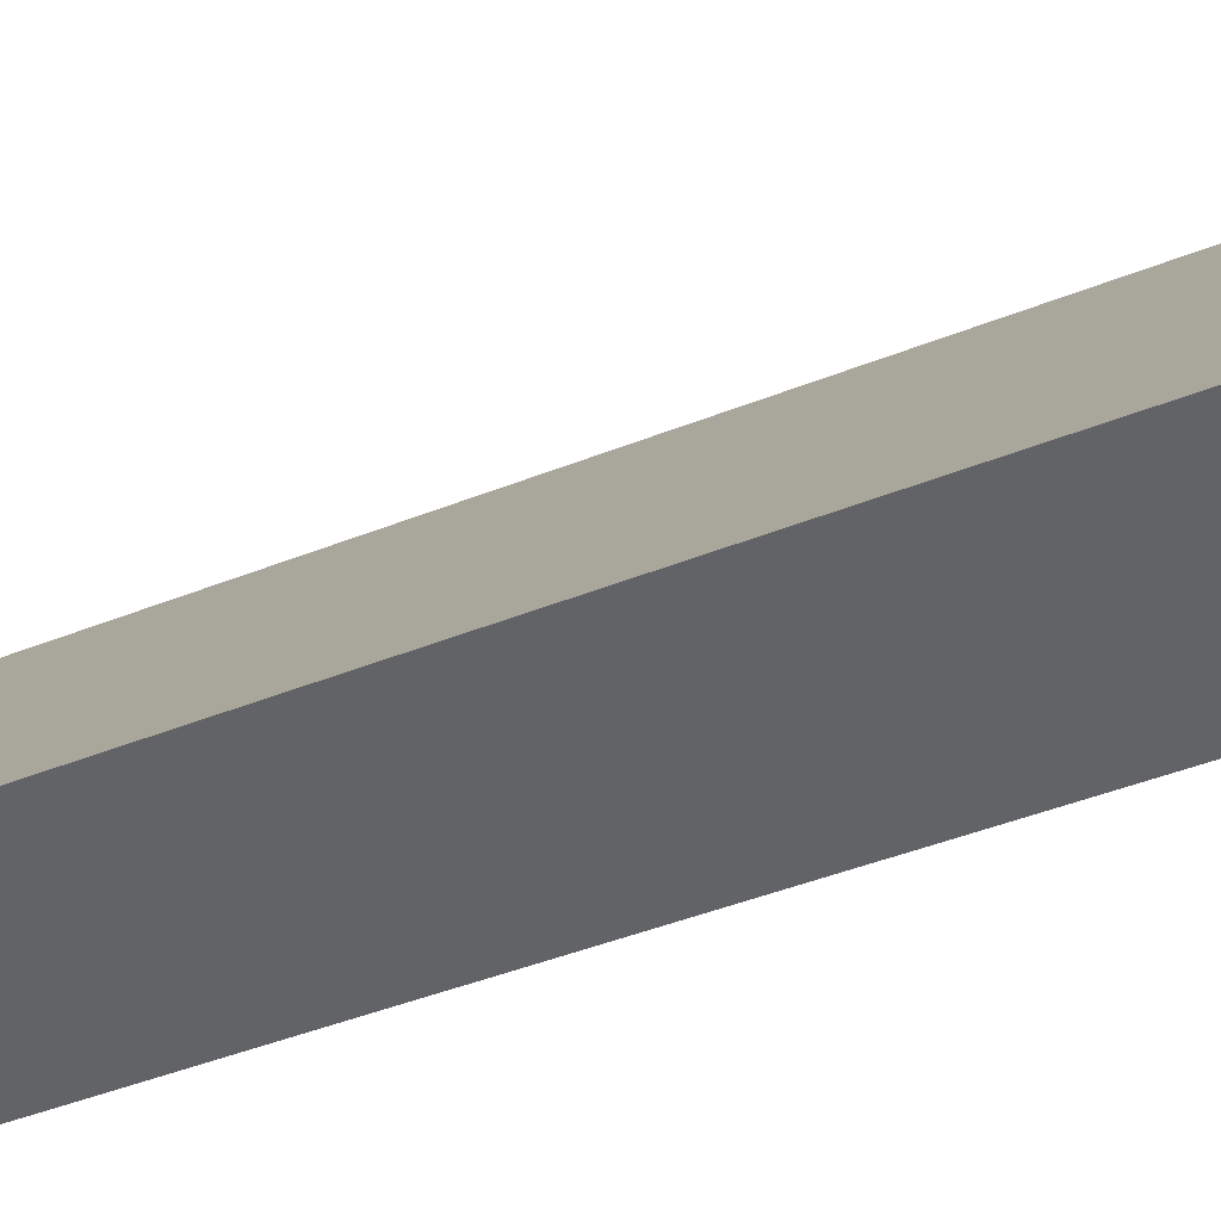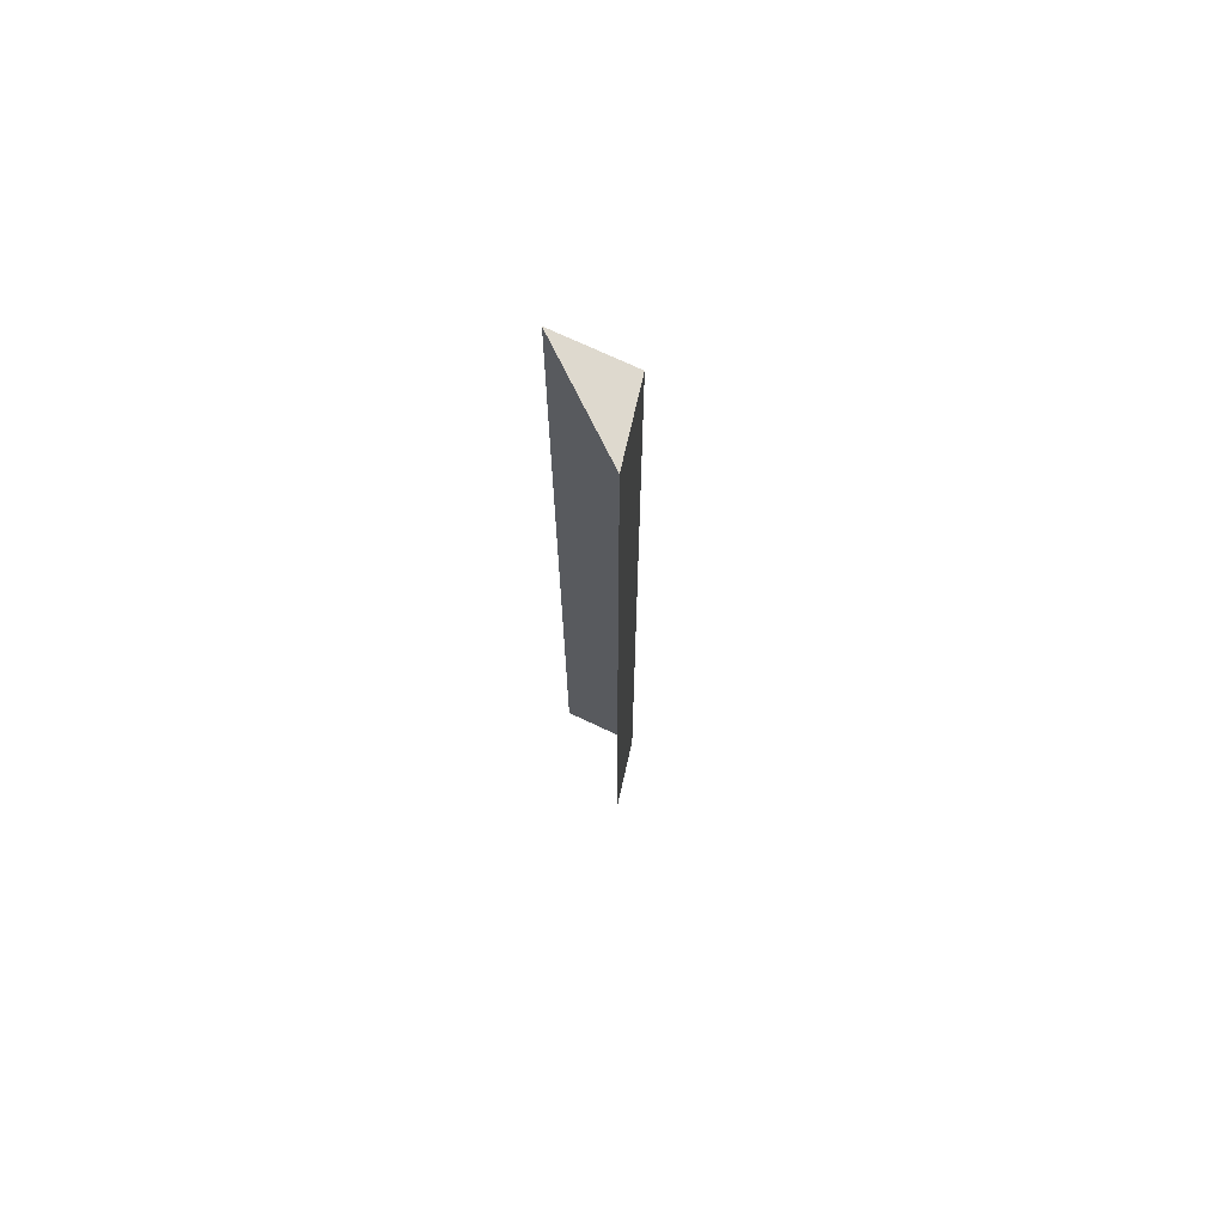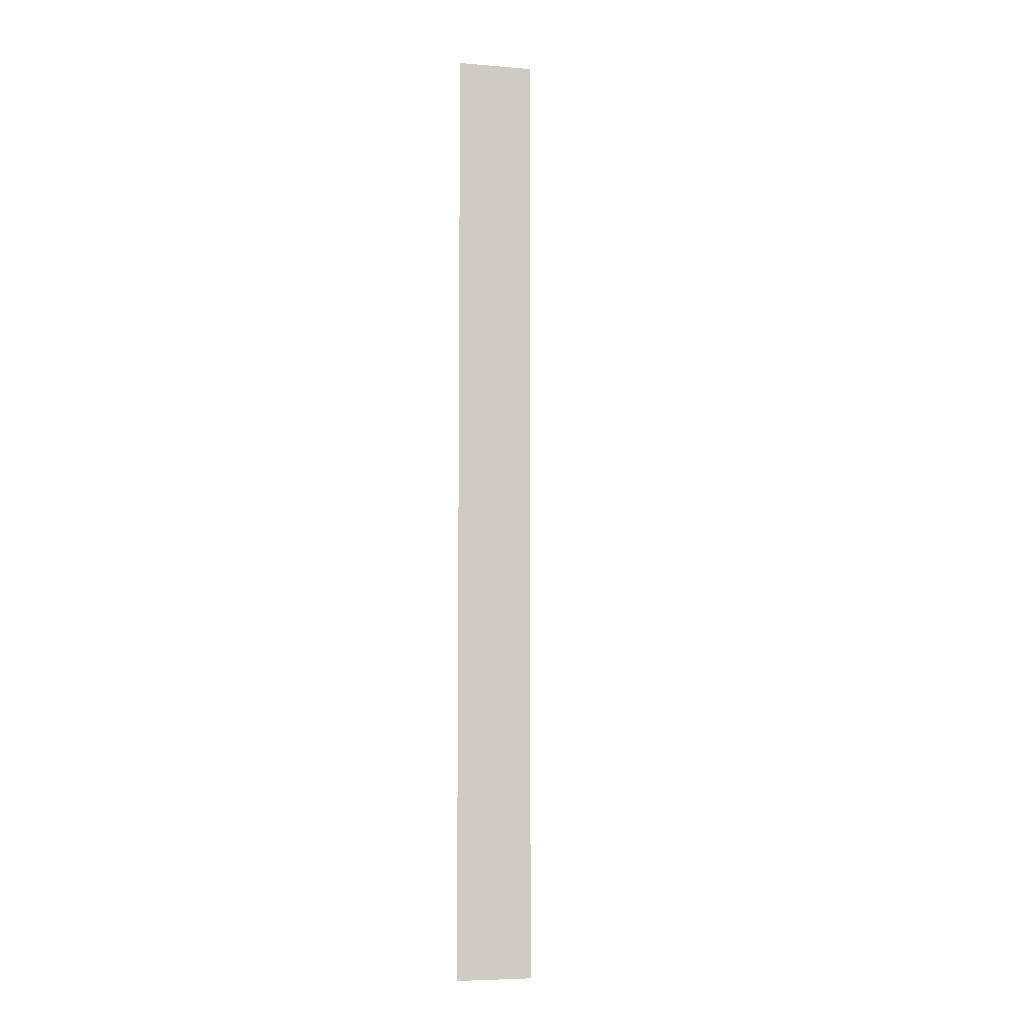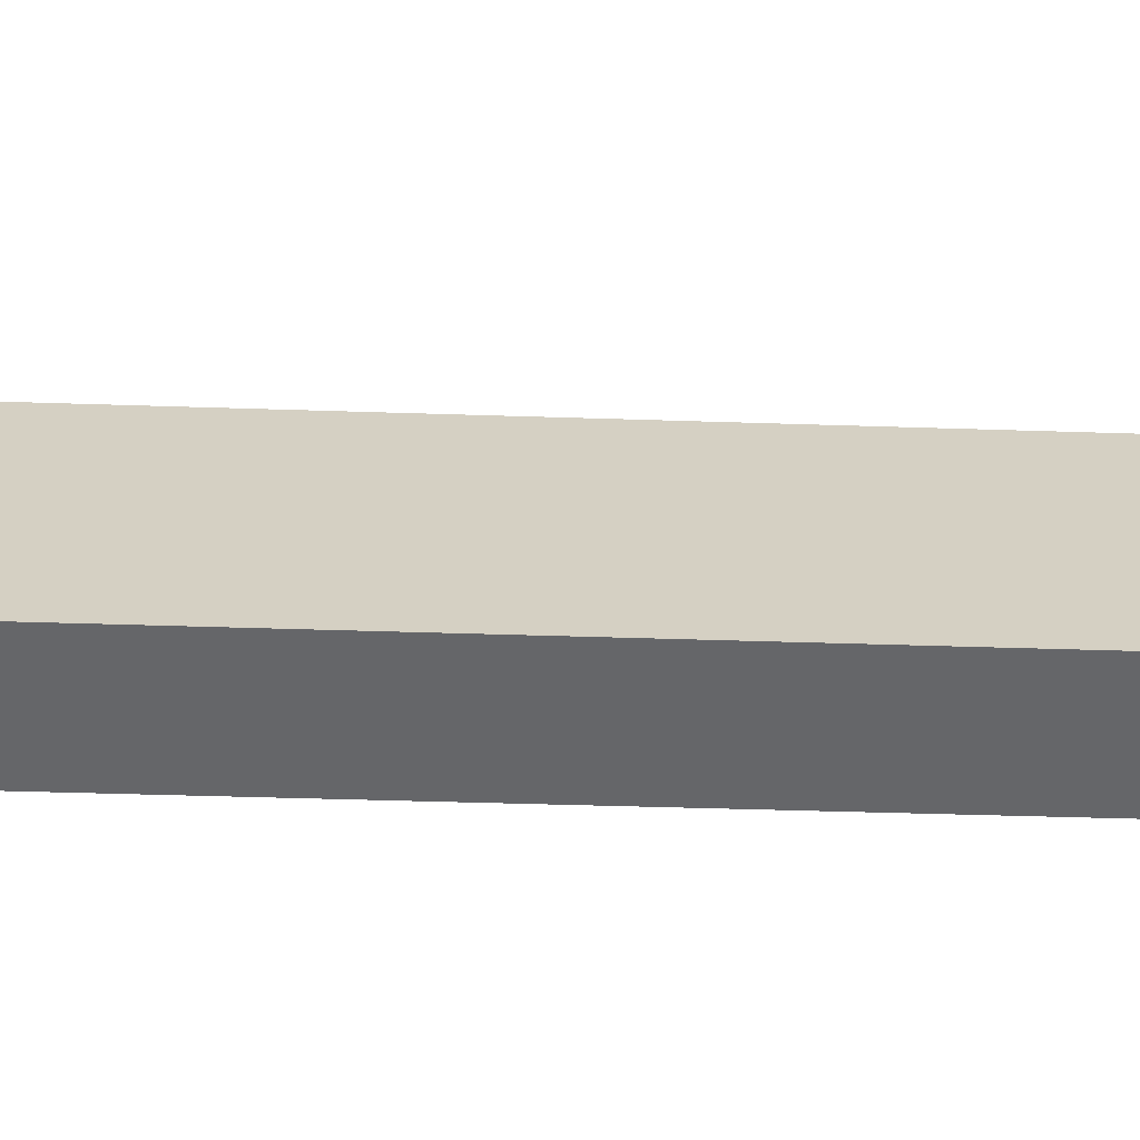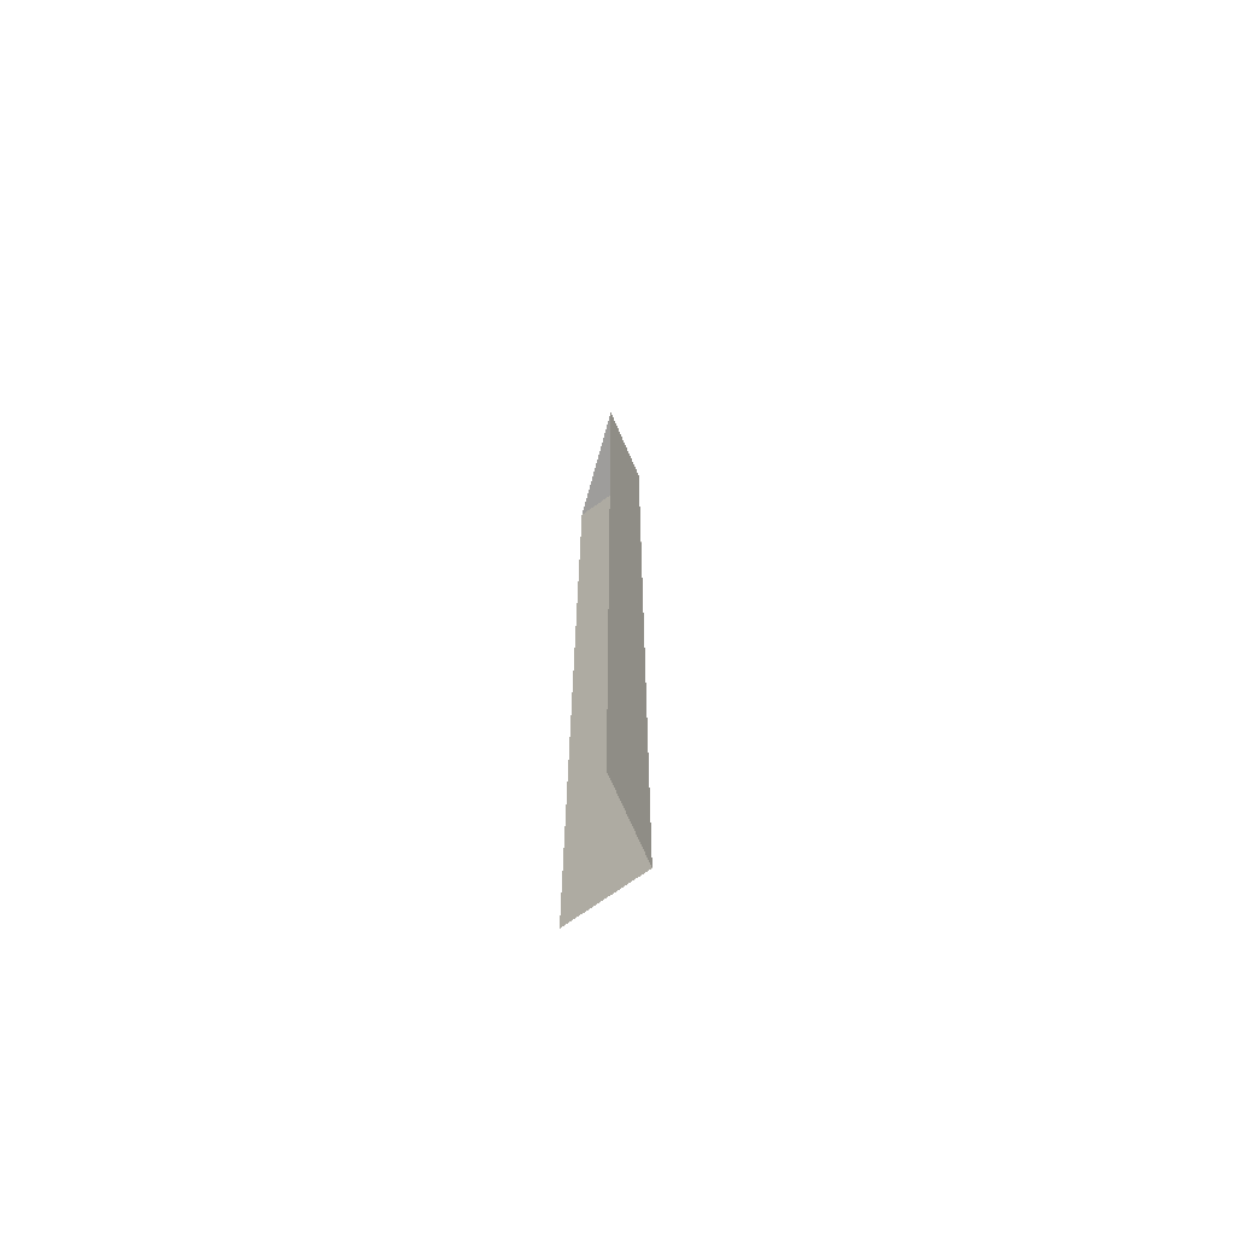
<metadata>
{"format":"obj","ext":"obj","renderer":"f3d","projection":"perspective","resolution":1024,"background":"white","views":[{"elev":-17.1,"azim":138.0,"up":"+Z"},{"elev":71.5,"azim":-115.9,"up":"+Y"},{"elev":-6.5,"azim":-52.4,"up":"+Y"},{"elev":-13.0,"azim":83.2,"up":"+Z"},{"elev":-70.4,"azim":-105.4,"up":"+Y"}]}
</metadata>
<code>
o Plane.002
v -0.5 -0 0.5
v -0.375 -0 0.6
v -0.25 -0 0.5
v -0.25 -0.2 0.5
v -0.375 -0.2 0.6
v -0.25 -2 0.5
v -0.375 -2 0.6
v -0.5 -0.2 0.5
v -0.5 -2 0.5
f 1 2 3
f 4 3 2 5
f 6 4 5 7
f 8 9 7 5
f 1 8 5 2

</code>
